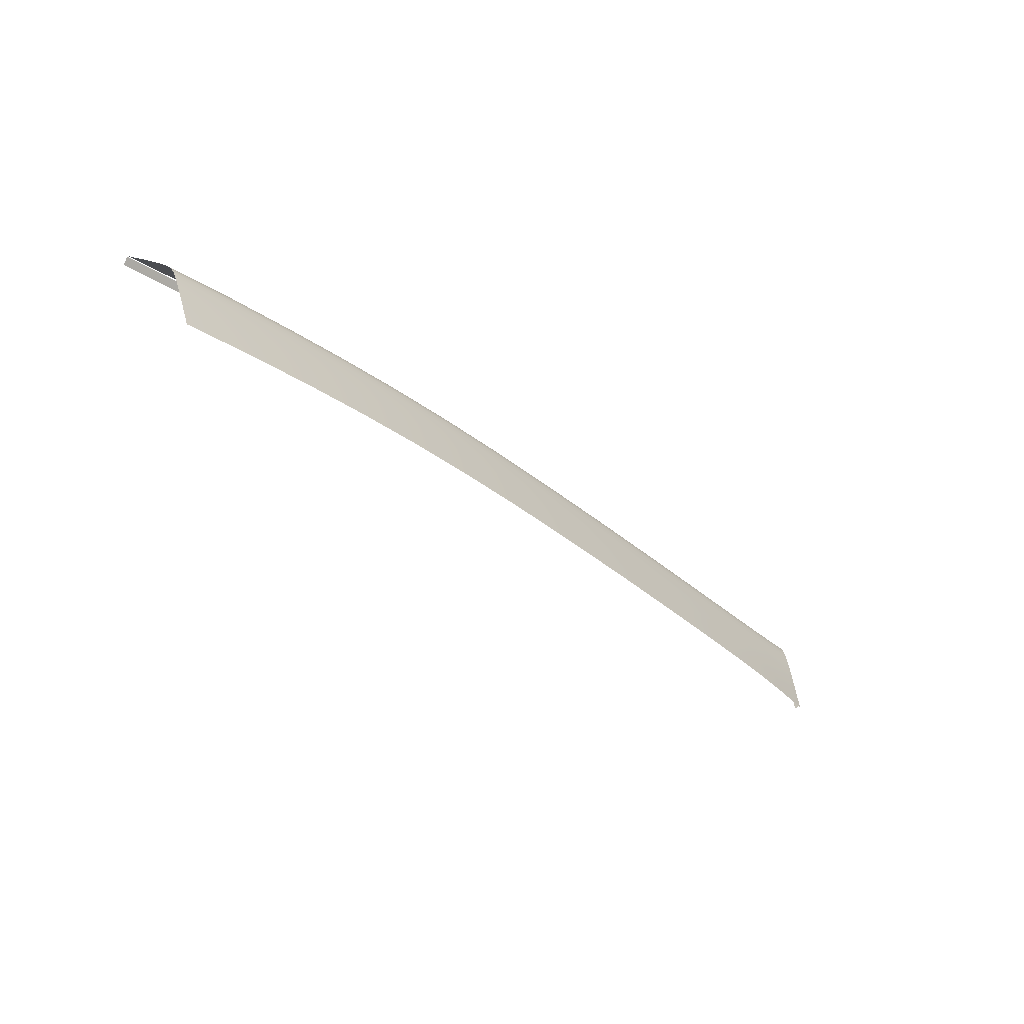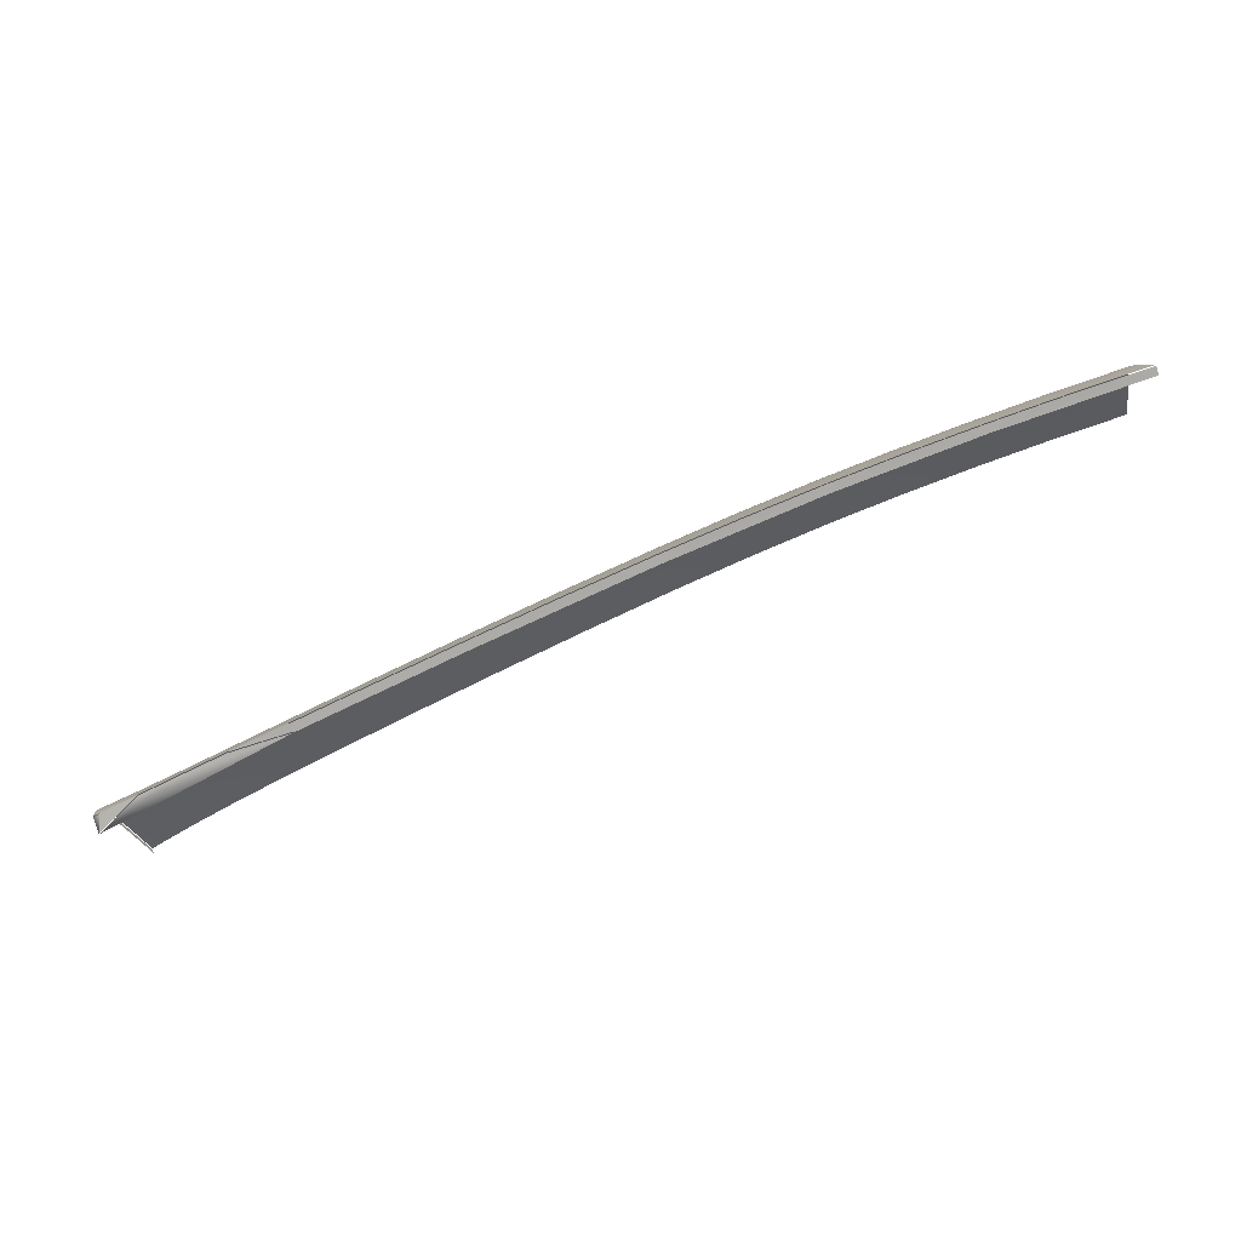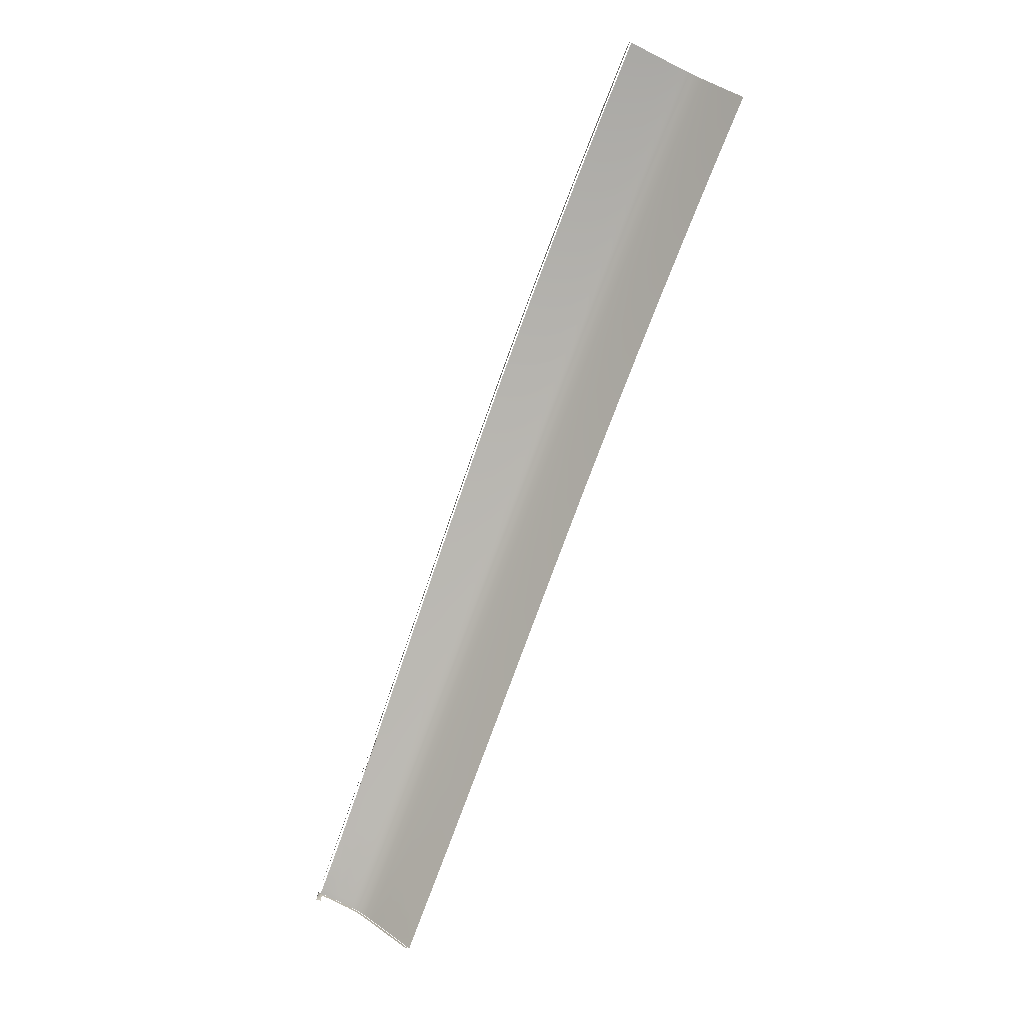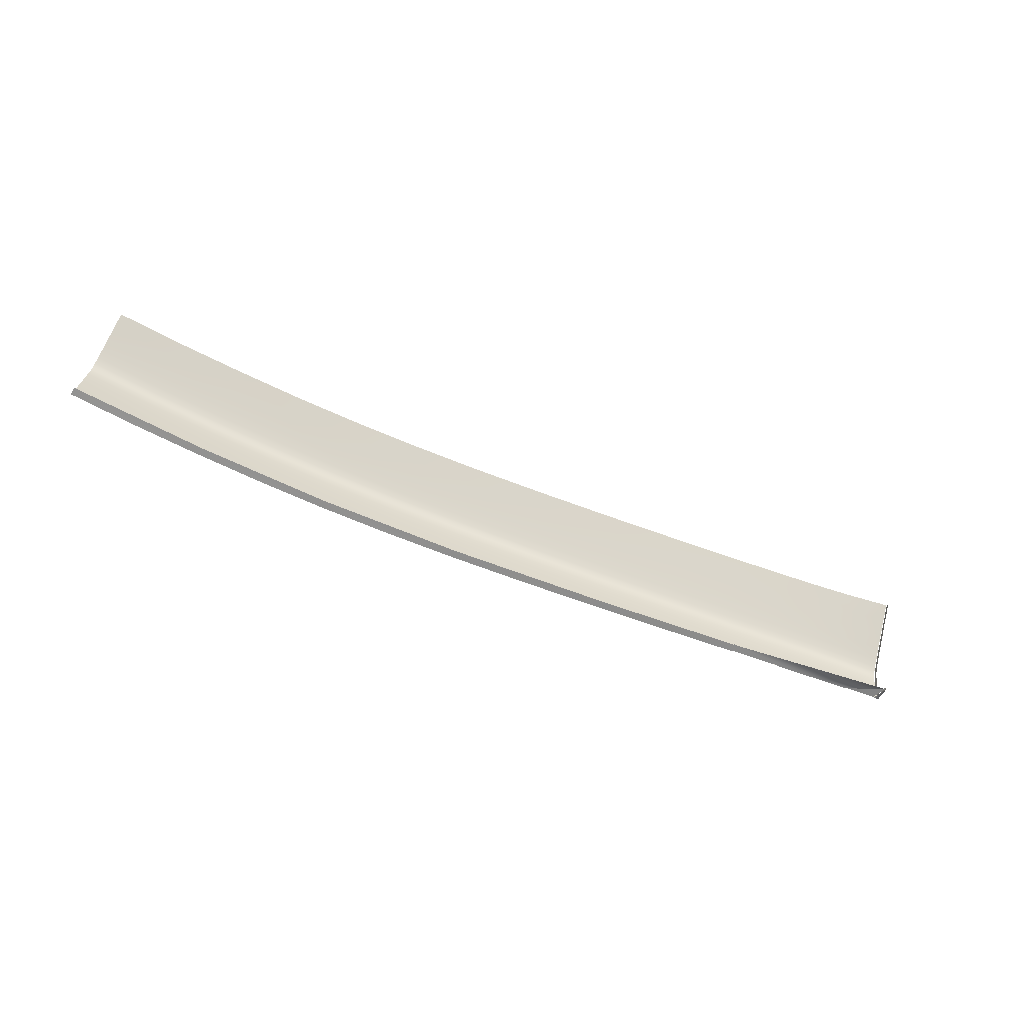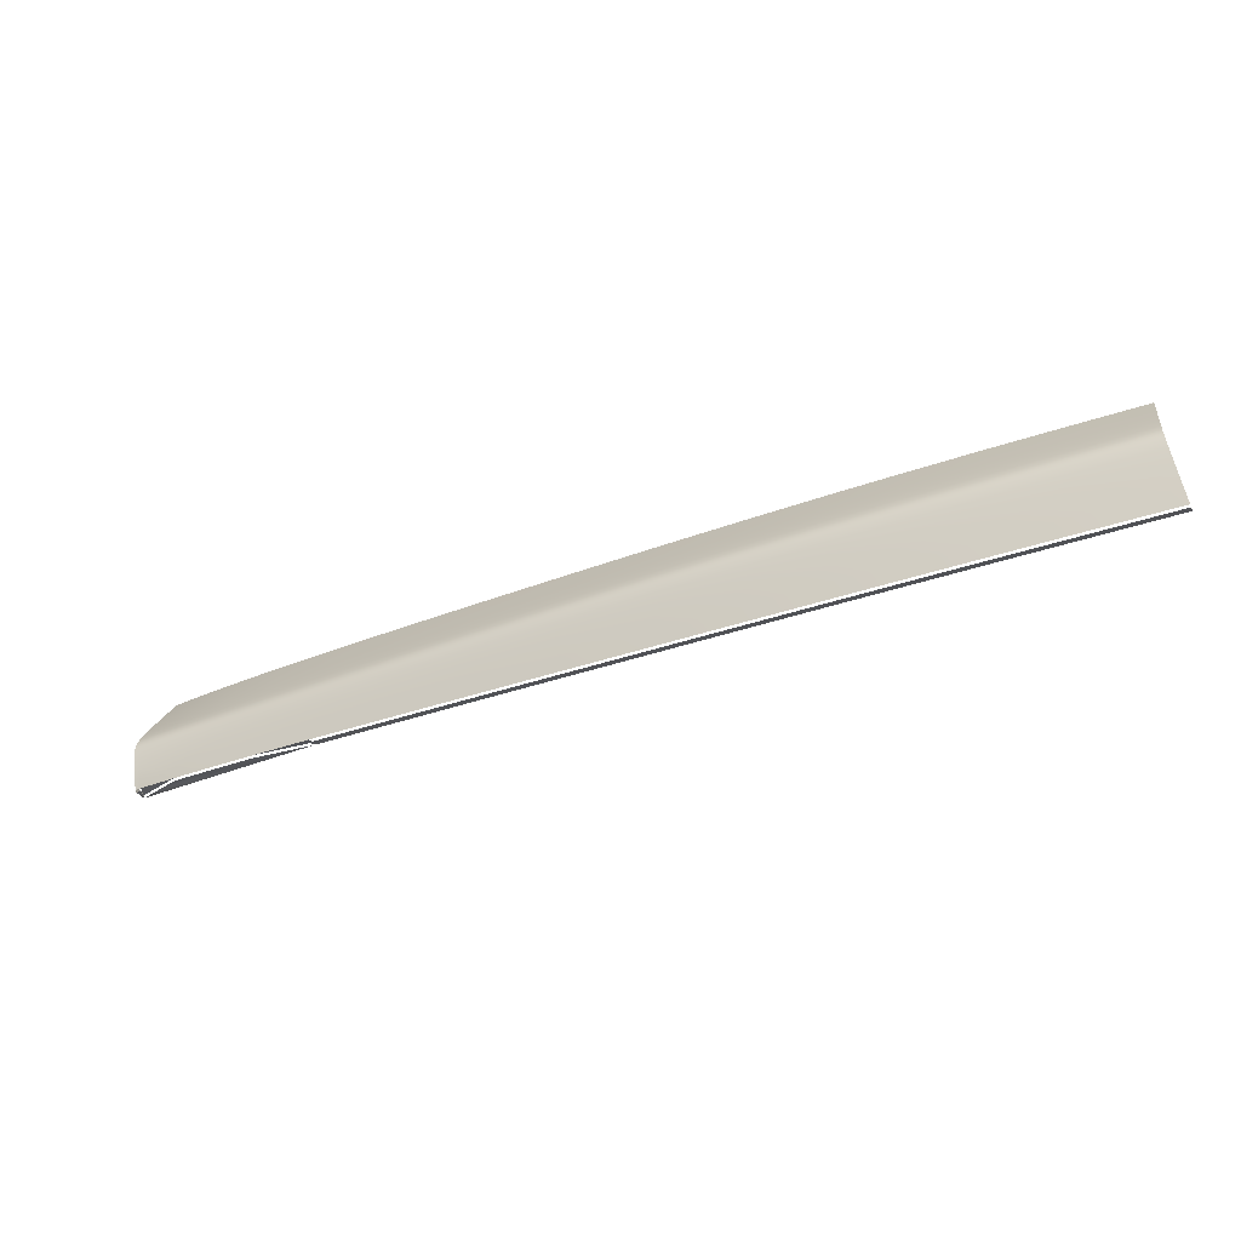
<metadata>
{"format":"obj","ext":"obj","renderer":"f3d","projection":"perspective","resolution":1024,"background":"white","views":[{"elev":-0.6,"azim":-51.1,"up":"+Y"},{"elev":19.8,"azim":168.8,"up":"+Y"},{"elev":-55.7,"azim":-119.2,"up":"+Y"},{"elev":-76.3,"azim":-46.3,"up":"+Z"},{"elev":73.5,"azim":163.5,"up":"+Y"}]}
</metadata>
<code>
v  50.14 76.04 79.09
v  43.57 78.58 77.97
v  43.43 78.21 78.43
v  91.25 61.62 78.76
v  83.39 64.8 79.01
v  91.05 61.34 79.96
v  90.2 59.96 83.48
v  98.21 56.72 83.88
v  90.43 60.34 83.03
v  90.88 61.07 81.04
v  98.87 57.71 80.94
v  82.79 63.78 82.2
v  82.58 63.42 82.64
v  83.22 64.52 80.13
v  83.07 64.26 81.05
v  90.72 60.82 81.92
v  98.52 57.21 82.81
v  98.69 57.45 81.96
v  106.1 53.95 82.84
v  105.9 53.72 83.64
v  82.27 62.87 83.15
v  89.87 59.41 83.98
v  97.62 55.79 84.82
v  97.98 56.34 84.32
v  105.4 52.84 85.11
v  105 52.27 85.62
v  111.5 49.14 86.32
v  111.9 49.72 85.81
v  112.5 50.62 84.37
v  112.7 50.85 83.61
v  112.9 51.08 82.68
v  106.3 54.2 81.87
v  114.6 43.7 89.27
v  119.4 42.82 88.78
v  115.3 44.84 88.37
v  112.1 50.11 85.38
v  105.6 53.22 84.68
v  105.8 53.5 84.22
v  112.3 50.39 84.93
v  98.38 56.99 83.41
v  90.58 60.6 82.55
v  82.94 64.04 81.7
v  62.9 71.51 80.44
v  69.35 69.45 80.69
v  63.07 71.88 79.99
v  56.8 74.16 79.31
v  56.63 73.8 79.76
v  56.39 73.24 80.27
v  62.63 70.96 80.95
v  68.88 68.54 81.65
v  69.16 69.09 81.14
v  75.65 66.43 81.87
v  75.35 65.88 82.37
v  75.84 66.79 81.42
v  75.98 67.04 80.92
v  76.1 67.26 80.25
v  110.3 47.34 87.82
v  109.5 46.22 88.73
v  108.6 45.04 89.68
v  113.7 42.5 90.22
v  117.8 40.41 90.62
v  118.6 41.65 89.68
v  122 39.89 90
v  121.2 38.59 90.94
v  124.3 36.88 91.2
v  125.1 38.25 90.26
v  125.9 39.54 89.37
v  122.8 41.11 89.1
v  123.5 42.2 88.29
v  126.6 40.69 88.56
v  127.2 41.62 87.88
v  124.1 43.09 87.61
v  120.7 44.72 87.28
v  120.1 43.87 87.97
v  116 45.85 87.55
v  116.6 46.68 86.86
v  110.9 48.33 87.01
v  117 47.27 86.35
v  121 45.32 86.78
v  124.4 43.71 87.11
v  121.3 45.73 86.35
v  127.6 42.27 87.38
v  127.8 42.7 86.96
v  124.7 44.13 86.69
v  128.8 42.67 86.59
v  128.2 43.2 86.01
v  128 42.99 86.53
v  128.3 41.92 87.44
v  128 41.26 87.94
v  69.59 69.93 79.5
v  69.48 69.71 80.18
v  63.2 72.13 79.47
v  63.3 72.36 78.79
v  57.02 74.65 78.1
v  56.92 74.42 78.79
v  43.22 77.65 78.93
v  49.91 75.49 79.59
v  124.9 44.42 86.25
v  125.1 44.64 85.72
v  121.6 46.24 85.38
v  121.5 46.02 85.92
v  117.4 47.96 85.49
v  117.6 48.18 84.94
v  117.2 47.67 85.93
v  129.4 43.65 83.55
v  128.7 43.63 84.45
v  129.2 43.41 84.49
v  129.1 43.16 85.34
v  128.9 42.9 86.06
v  48.66 72.5 81.96
v  42.51 75.81 80.38
v  42.06 74.65 81.26
v  41.59 73.43 82.17
v  48.16 71.28 82.88
v  54.51 69.06 83.59
v  55.05 70.27 82.66
v  55.56 71.41 81.76
v  49.14 73.65 81.07
v  49.57 74.66 80.27
v  56.02 72.43 80.95
v  50.3 76.41 78.63
v  42.9 76.83 79.59
v  76.57 68.12 76.86
v  69.88 70.48 77.36
v  76.4 67.81 78.15
v  83.57 65.09 77.75
v  83.76 65.4 76.43
v  76.75 68.44 75.49
v  70.2 71.12 74.65
v  70.04 70.8 76.04
v  63.73 73.23 75.28
v  63.88 73.56 73.87
v  57.56 75.86 73.12
v  57.41 75.53 74.55
v  57.27 75.21 75.91
v  63.57 72.92 76.62
v  63.43 72.62 77.81
v  57.13 74.91 77.11
v  69.72 70.19 78.54
v  76.24 67.52 79.3
v  106.5 54.45 80.79
v  113.1 51.32 81.66
v  113.3 51.56 80.58
v  106.8 54.71 79.66
v  50.4 76.67 78.11
v  43.76 79.07 76.74
v  43.67 78.85 77.45
v  126.7 39.13 89.43
v  125.9 37.8 90.33
v  128.8 43.86 83.51
v  129.5 43.81 82.6
v  129 44 82.56
v  128.5 43.42 85.29
v  128.6 42.36 87.02
v  99.29 58.25 78.6
v  99.08 57.98 79.8
v  91.44 61.91 77.49
v  50.61 77.16 76.41
v  43.98 79.64 74.49
v  43.86 79.34 75.73
v  50.5 76.9 77.41
v  50.73 77.46 75.19
v  50.87 77.78 73.82
v  51.01 78.12 72.37
v  44.23 80.3 71.63
v  44.1 79.97 73.1
v  61.21 68 83.33
v  67.95 66.73 83.13
v  61.76 69.14 82.44
v  60.63 66.8 84.27
v  66.75 64.4 84.95
v  67.37 65.6 84.02
v  73.75 62.95 84.73
v  73.1 61.76 85.66
v  79.88 58.78 86.43
v  80.57 59.96 85.5
v  81.22 61.08 84.62
v  74.36 64.08 83.85
v  74.91 65.07 83.05
v  81.8 62.07 83.82
v  68.46 67.73 82.32
v  62.24 70.15 81.63
v  88.06 56.52 86.35
v  96.45 54.01 86.31
v  88.76 57.63 85.46
v  87.33 55.34 87.28
v  94.94 51.73 88.15
v  95.71 52.9 87.21
v  103 49.38 88.02
v  102.2 48.21 88.97
v  103.8 50.48 87.12
v  104.5 51.47 86.31
v  97.1 54.99 85.5
v  89.37 58.61 84.66
v  117.8 48.41 84.2
v  122 46.69 83.78
v  118 48.64 83.3
v  121.8 46.47 84.65
v  125.3 44.86 85
v  125.5 45.08 84.14
v  125.6 45.31 83.19
v  125.8 45.54 82.2
v  122.5 47.15 81.79
v  122.2 46.92 82.81
v  118.2 48.87 82.31
v  118.4 49.1 81.27
v  127.4 40.31 88.62
v  125.1 36.4 91.27
v  129.1 42.34 82.3
v  112.9 50.83 80.43
g H030_181C_R_DaS_H030_181C_R
f 1 2 3
f 4 5 6
f 7 8 9
f 10 11 6
f 7 12 13
f 10 5 14
f 10 15 16
f 10 17 18
f 19 11 18
f 19 17 20
f 7 21 22
f 7 23 24
f 25 8 24
f 25 23 26
f 25 27 28
f 19 29 30
f 19 31 32
f 33 34 35
f 25 36 37
f 38 8 37
f 38 36 39
f 38 29 20
f 38 17 40
f 41 8 40
f 41 17 16
f 41 15 42
f 41 12 9
f 43 44 45
f 43 46 47
f 43 48 49
f 43 50 51
f 52 44 51
f 52 50 53
f 52 21 13
f 52 12 54
f 55 44 54
f 55 12 42
f 55 15 56
f 33 57 58
f 33 59 60
f 33 61 62
f 63 34 62
f 63 61 64
f 63 65 66
f 63 67 68
f 69 34 68
f 69 67 70
f 69 71 72
f 69 73 74
f 75 34 74
f 75 73 76
f 75 27 77
f 75 57 35
f 78 73 79
f 80 81 79
f 80 73 72
f 80 71 82
f 80 83 84
f 85 86 87
f 88 71 89
f 55 90 91
f 92 44 91
f 92 90 93
f 92 94 95
f 1 96 97
f 92 46 45
f 98 81 84
f 98 83 87
f 98 86 99
f 98 100 101
f 102 81 101
f 102 100 103
f 102 29 39
f 102 36 104
f 78 81 104
f 78 36 28
f 78 27 76
f 1 48 47
f 105 106 107
f 108 86 109
f 110 111 112
f 110 113 114
f 110 115 116
f 110 117 118
f 119 111 118
f 119 117 120
f 1 46 121
f 119 48 97
f 119 96 122
f 123 124 125
f 123 5 126
f 123 127 128
f 123 129 130
f 131 124 130
f 131 129 132
f 131 133 134
f 131 135 136
f 137 124 136
f 137 135 138
f 137 94 93
f 137 90 139
f 140 124 139
f 140 90 56
f 140 15 14
f 140 5 125
f 141 11 32
f 4 127 126
f 141 31 142
f 141 143 144
f 145 146 147
f 66 148 67
f 65 149 66
f 150 151 152
f 153 107 106
f 83 85 87
f 82 154 83
f 70 89 71
f 141 155 156
f 4 11 156
f 4 155 157
f 158 159 160
f 158 146 161
f 158 94 138
f 158 135 162
f 163 159 162
f 163 135 134
f 163 133 164
f 163 165 166
f 167 168 169
f 167 117 116
f 167 115 170
f 167 171 172
f 173 168 172
f 173 171 174
f 173 175 176
f 173 177 178
f 179 168 178
f 179 177 180
f 179 21 53
f 179 50 181
f 182 168 181
f 182 50 49
f 182 48 120
f 182 117 169
f 183 184 185
f 183 177 176
f 183 175 186
f 183 187 188
f 189 184 188
f 189 187 190
f 189 59 58
f 189 57 191
f 192 184 191
f 192 57 77
f 192 27 26
f 192 23 193
f 194 184 193
f 194 23 22
f 194 21 180
f 194 177 185
f 195 196 197
f 195 31 30
f 195 29 103
f 195 100 198
f 199 196 198
f 199 100 99
f 199 86 153
f 199 106 200
f 201 196 200
f 201 106 150
f 201 152 202
f 201 203 204
f 205 196 204
f 205 203 206
f 207 67 148
f 205 143 142
f 205 31 197
f 145 2 121
f 145 46 95
f 145 94 161
f 121 2 1
f 126 5 4
f 24 8 7
f 18 11 10
f 9 12 7
f 6 5 10
f 14 15 10
f 16 17 10
f 32 11 19
f 18 17 19
f 13 21 7
f 22 23 7
f 37 8 25
f 24 23 25
f 26 27 25
f 20 29 19
f 30 31 19
f 62 34 33
f 28 36 25
f 40 8 38
f 37 36 38
f 39 29 38
f 20 17 38
f 9 8 41
f 40 17 41
f 16 15 41
f 42 12 41
f 51 44 43
f 45 46 43
f 47 48 43
f 49 50 43
f 54 44 52
f 51 50 52
f 53 21 52
f 13 12 52
f 91 44 55
f 54 12 55
f 42 15 55
f 35 57 33
f 58 59 33
f 60 61 33
f 68 34 63
f 62 61 63
f 64 65 63
f 66 67 63
f 74 34 69
f 68 67 69
f 70 71 69
f 72 73 69
f 35 34 75
f 74 73 75
f 76 27 75
f 77 57 75
f 76 73 78
f 84 81 80
f 79 73 80
f 72 71 80
f 82 83 80
f 109 86 85
f 82 71 88
f 56 90 55
f 45 44 92
f 91 90 92
f 93 94 92
f 3 96 1
f 95 46 92
f 101 81 98
f 84 83 98
f 87 86 98
f 99 100 98
f 104 81 102
f 101 100 102
f 103 29 102
f 39 36 102
f 79 81 78
f 104 36 78
f 28 27 78
f 97 48 1
f 150 106 105
f 153 86 108
f 118 111 110
f 112 113 110
f 114 115 110
f 116 117 110
f 122 111 119
f 118 117 119
f 47 46 1
f 120 48 119
f 97 96 119
f 130 124 123
f 125 5 123
f 126 127 123
f 128 129 123
f 136 124 131
f 130 129 131
f 132 133 131
f 134 135 131
f 139 124 137
f 136 135 137
f 138 94 137
f 93 90 137
f 125 124 140
f 139 90 140
f 56 15 140
f 14 5 140
f 156 11 141
f 157 127 4
f 32 31 141
f 142 143 141
f 161 146 145
f 149 148 66
f 208 149 65
f 105 151 150
f 108 107 153
f 154 85 83
f 88 154 82
f 207 89 70
f 144 155 141
f 6 11 4
f 156 155 4
f 162 159 158
f 160 146 158
f 161 94 158
f 138 135 158
f 166 159 163
f 162 135 163
f 134 133 163
f 164 165 163
f 172 168 167
f 169 117 167
f 116 115 167
f 170 171 167
f 178 168 173
f 172 171 173
f 174 175 173
f 176 177 173
f 181 168 179
f 178 177 179
f 180 21 179
f 53 50 179
f 169 168 182
f 181 50 182
f 49 48 182
f 120 117 182
f 188 184 183
f 185 177 183
f 176 175 183
f 186 187 183
f 191 184 189
f 188 187 189
f 190 59 189
f 58 57 189
f 193 184 192
f 191 57 192
f 77 27 192
f 26 23 192
f 185 184 194
f 193 23 194
f 22 21 194
f 180 177 194
f 198 196 195
f 197 31 195
f 30 29 195
f 103 100 195
f 200 196 199
f 198 100 199
f 99 86 199
f 153 106 199
f 204 196 201
f 200 106 201
f 150 152 201
f 202 203 201
f 197 196 205
f 204 203 205
f 70 67 207
f 206 143 205
f 142 31 205
f 147 2 145
f 121 46 145
f 95 94 145
f 202 152 209
f 143 206 210
v  128.3 41.7 86.88
v  128 41.26 87.7
v  127.9 41.06 87.37
v  127.4 40.31 88.38
v  127.3 40.11 88.04
v  129.2 43.29 83.22
v  129.2 43.41 84.25
v  129.1 43.06 84.13
v  129.1 43.16 85.1
v  128.9 42.81 84.96
v  129.3 43.38 82.7
v  129.4 43.65 83.31
v  128.9 42.9 85.82
v  128.8 42.57 85.65
v  128.8 42.67 86.34
v  128.7 42.35 86.13
v  126.7 39.13 89.19
v  126.6 38.94 88.85
v  128.6 42.36 86.77
v  128.5 42.1 86.5
v  128.3 41.92 87.2
v  125.8 37.61 89.75
v  125.1 36.4 91.03
v  125 36.22 90.68
v  112.9 50.83 80.19
v  122.5 47.15 81.55
v  129.1 42.34 82.05
v  69.93 70.38 74.29
v  76.75 68.44 75.25
v  83.46 64.68 76.05
v  57.31 75.11 72.77
v  63.88 73.56 73.63
v  98.97 57.54 78.22
v  106.8 54.71 79.42
v  129 42.3 82.56
v  129.5 43.81 82.36
v  91.44 61.91 77.25
v  125.9 37.8 90.09
v  44.01 79.55 71.27
v  51.01 78.12 72.13
v  129 44 82.32
v  118.4 49.1 81.03
v  70.2 71.12 74.41
v  83.76 65.4 76.19
v  57.56 75.86 72.88
v  99.29 58.25 78.36
v  113.3 51.56 80.33
v  44.23 80.3 71.38
v  125.8 45.54 81.96
g H030_181C_R_DaS_H030_181C_R_E
f 211 212 213
f 213 214 215
f 216 217 218
f 218 219 220
f 221 222 216
f 220 223 224
f 224 225 226
f 215 227 228
f 226 229 230
f 230 231 211
f 232 233 234
f 235 236 237
f 238 239 240
f 241 242 238
f 243 244 235
f 245 246 221
f 240 247 243
f 228 248 232
f 249 250 241
f 231 212 211
f 212 214 213
f 222 217 216
f 217 219 218
f 246 222 221
f 219 223 220
f 223 225 224
f 214 227 215
f 225 229 226
f 229 231 230
f 248 233 232
f 251 246 237
f 252 236 235
f 253 239 238
f 239 254 240
f 255 242 241
f 242 253 238
f 256 244 243
f 237 246 245
f 244 257 235
f 254 247 240
f 247 256 243
f 227 248 228
f 258 250 249
f 250 255 241
f 236 259 237

</code>
